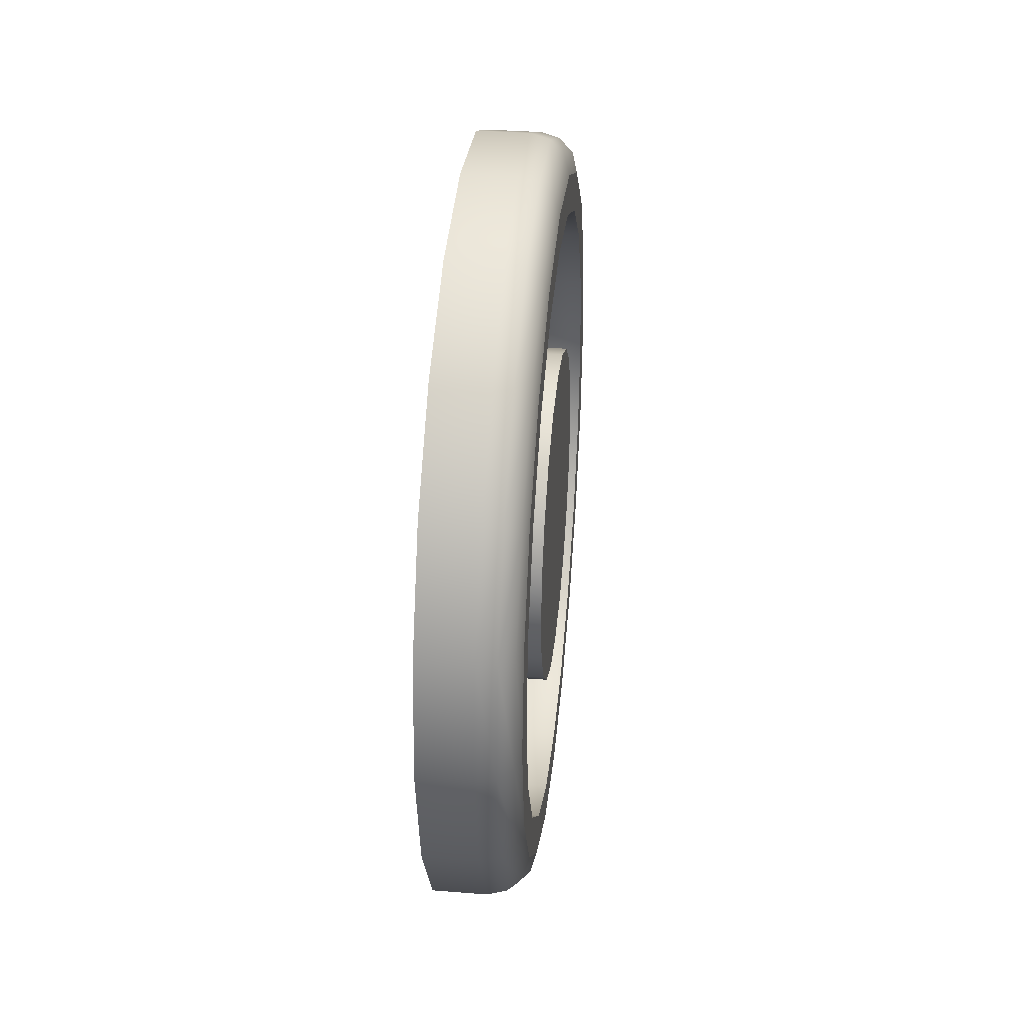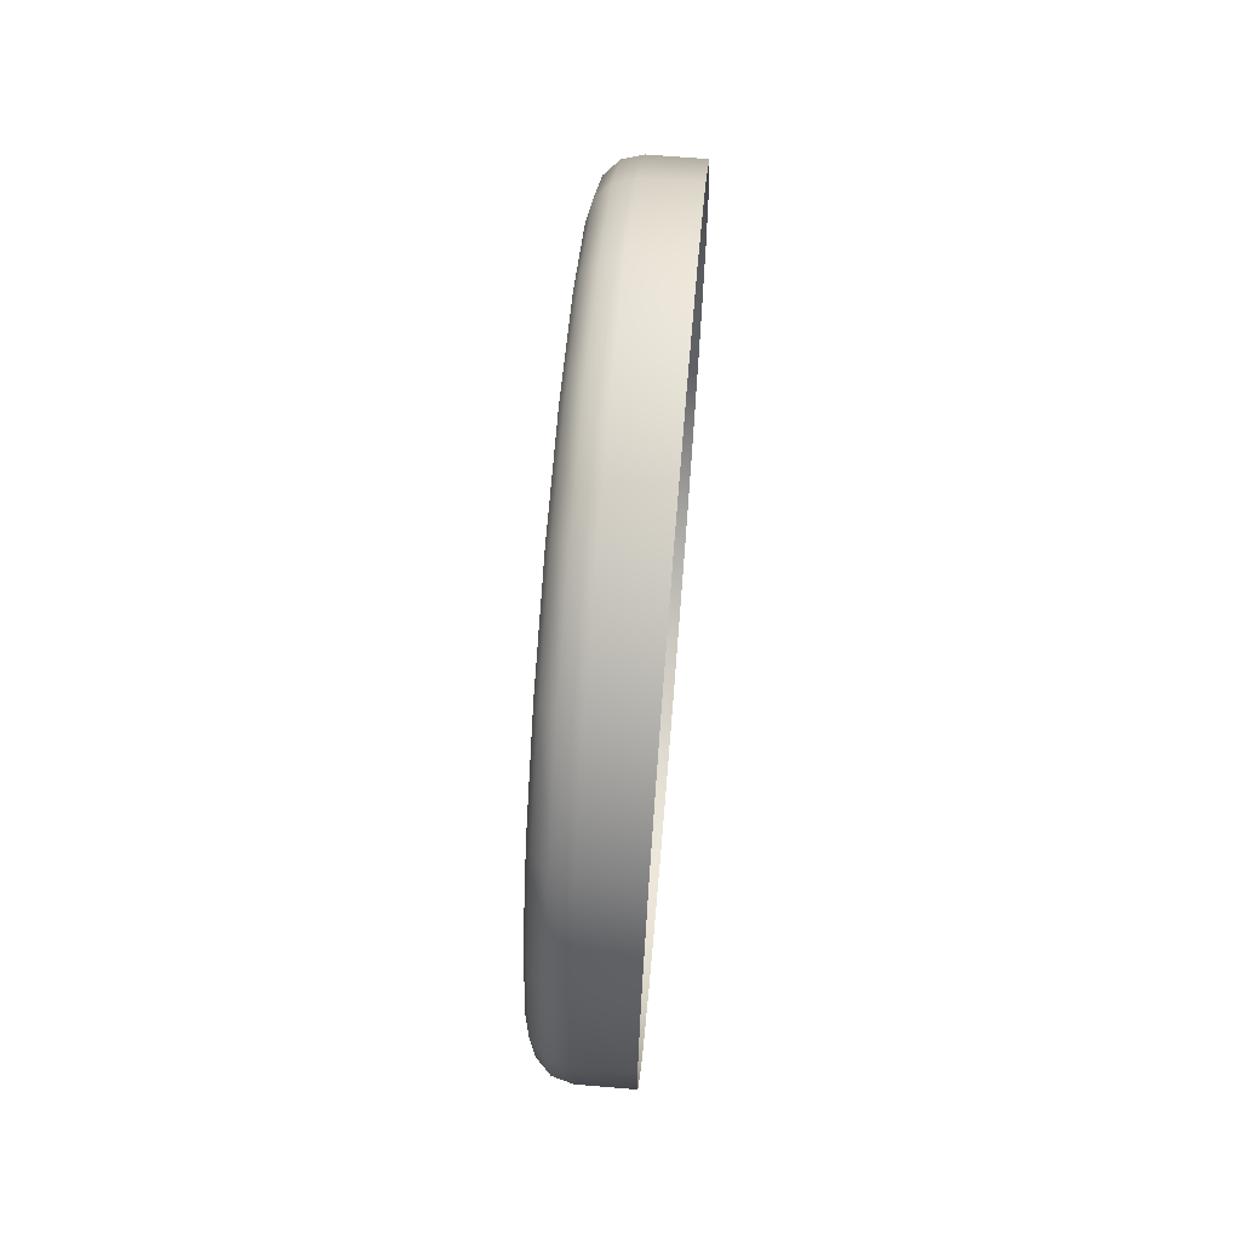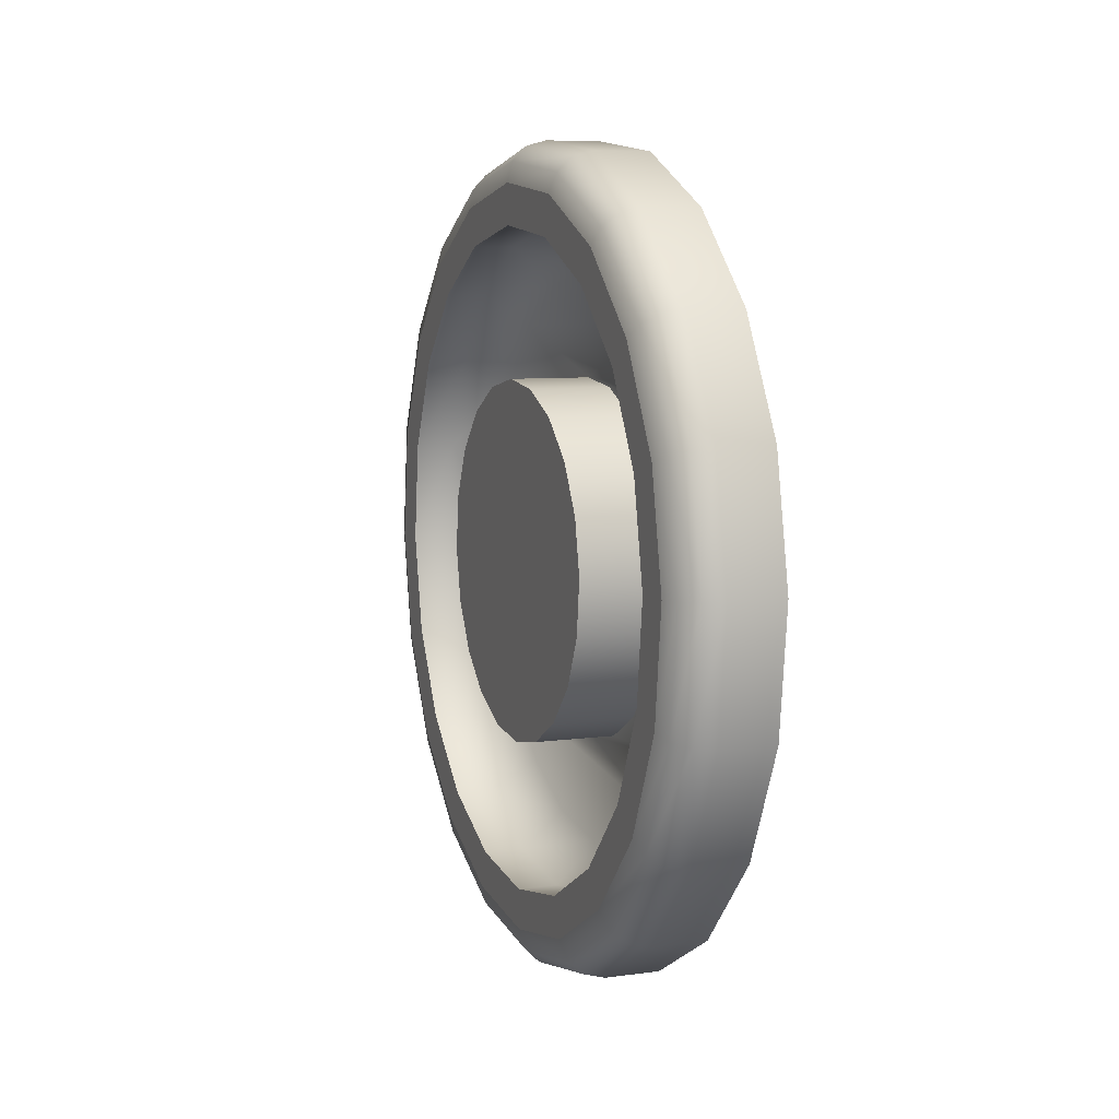
<metadata>
{"format":"obj","ext":"obj","renderer":"f3d","projection":"perspective","resolution":1024,"background":"white","views":[{"elev":35.7,"azim":6.0,"up":"+Y"},{"elev":66.5,"azim":-175.2,"up":"+Y"},{"elev":7.7,"azim":159.3,"up":"+Y"}]}
</metadata>
<code>
o wheel_half2/wheel_half12/mesh6/mesh6-geometry#mesh6-geometry
v 0.4981 -0.3433 0.2363
v 0.4902 -0.3433 0.2363
v 0.4981 -0.3412 0.2543
v 0.4902 -0.3509 0.2198
v 0.4902 -0.3412 0.2543
v 0.501 -0.3441 0.2365
v 0.4981 -0.3509 0.2198
v 0.4981 -0.3448 0.272
v 0.501 -0.342 0.2542
v 0.501 -0.3515 0.2202
v 0.4902 -0.3632 0.2065
v 0.4902 -0.3448 0.272
v 0.501 -0.3455 0.2718
v 0.5031 -0.3441 0.2541
v 0.5031 -0.3461 0.237
v 0.4981 -0.3632 0.2065
v 0.501 -0.3637 0.2071
v 0.4981 -0.3536 0.2879
v 0.501 -0.3543 0.2874
v 0.5031 -0.3533 0.2214
v 0.4981 -0.379 0.1976
v 0.4902 -0.3536 0.2879
v 0.5031 -0.3475 0.271
v 0.5038 -0.347 0.254
v 0.5038 -0.3489 0.2378
v 0.501 -0.3793 0.1983
v 0.4902 -0.379 0.1976
v 0.5031 -0.365 0.2087
v 0.4902 -0.367 0.3001
v 0.4981 -0.367 0.3001
v 0.5031 -0.3559 0.2861
v 0.5038 -0.3557 0.223
v 0.501 -0.3968 0.1948
v 0.4981 -0.3968 0.194
v 0.501 -0.3674 0.2995
v 0.5038 -0.3502 0.27
v 0.5038 -0.3545 0.2394
v 0.5031 -0.38 0.2003
v 0.4902 -0.3968 0.194
v 0.5038 -0.3668 0.211
v 0.4902 -0.3834 0.3077
v 0.4981 -0.3834 0.3077
v 0.5038 -0.3582 0.2843
v 0.5031 -0.3686 0.2977
v 0.5038 -0.3528 0.2538
v 0.5038 -0.3605 0.2262
v 0.5031 -0.3969 0.1969
v 0.501 -0.4146 0.1969
v 0.4981 -0.4148 0.1961
v 0.501 -0.3837 0.307
v 0.5038 -0.3556 0.268
v 0.4981 -0.3528 0.2538
v 0.4981 -0.3545 0.2394
v 0.5031 -0.414 0.1989
v 0.5038 -0.381 0.203
v 0.4902 -0.4148 0.1961
v 0.5038 -0.3704 0.2156
v 0.4981 -0.4015 0.3098
v 0.501 -0.4014 0.3091
v 0.5038 -0.3627 0.2807
v 0.5038 -0.3702 0.2953
v 0.5031 -0.3842 0.3049
v 0.4981 -0.3556 0.268
v 0.4981 -0.3605 0.2262
v 0.5038 -0.4132 0.2017
v 0.5038 -0.397 0.1998
v 0.5031 -0.4297 0.2061
v 0.4981 -0.4313 0.2037
v 0.4902 -0.4313 0.2037
v 0.4902 -0.4015 0.3098
v 0.5031 -0.4013 0.3069
v 0.4981 -0.3627 0.2807
v 0.4923 -0.3586 0.2536
v 0.4923 -0.3601 0.241
v 0.5038 -0.4281 0.2085
v 0.5038 -0.383 0.2085
v 0.501 -0.4308 0.2044
v 0.4981 -0.3704 0.2156
v 0.4902 -0.4192 0.3063
v 0.4981 -0.4192 0.3063
v 0.5031 -0.4182 0.3036
v 0.5038 -0.3734 0.2905
v 0.5038 -0.385 0.3021
v 0.5038 -0.4012 0.304
v 0.4923 -0.3611 0.266
v 0.4923 -0.3654 0.2294
v 0.5038 -0.4117 0.2073
v 0.5038 -0.4248 0.2134
v 0.5038 -0.3973 0.2056
v 0.5038 -0.44 0.2196
v 0.5031 -0.4423 0.2178
v 0.501 -0.444 0.2165
v 0.4981 -0.4446 0.216
v 0.4981 -0.383 0.2085
v 0.501 -0.419 0.3056
v 0.5038 -0.4172 0.3008
v 0.4981 -0.3734 0.2905
v 0.4923 -0.3673 0.2771
v 0.5038 -0.4355 0.2232
v 0.4902 -0.4446 0.216
v 0.4923 -0.374 0.2201
v 0.4981 -0.435 0.2974
v 0.501 -0.4346 0.2968
v 0.5031 -0.4332 0.2951
v 0.5038 -0.4314 0.2929
v 0.5038 -0.3866 0.2966
v 0.5038 -0.401 0.2983
v 0.5038 -0.4152 0.2954
v 0.4981 -0.4117 0.2073
v 0.4981 -0.4248 0.2134
v 0.4981 -0.4355 0.2232
v 0.4981 -0.3973 0.2056
v 0.5038 -0.4426 0.2358
v 0.5038 -0.448 0.2338
v 0.5031 -0.4507 0.2328
v 0.4981 -0.4535 0.2318
v 0.4902 -0.4535 0.2318
v 0.4923 -0.385 0.2139
v 0.4923 -0.3738 0.253
v 0.4902 -0.435 0.2974
v 0.5038 -0.4279 0.2883
v 0.4923 -0.3766 0.2857
v 0.4981 -0.3866 0.2966
v 0.5038 -0.4454 0.2501
v 0.501 -0.4527 0.2321
v 0.4923 -0.3834 0.232
v 0.4923 -0.3747 0.2451
v 0.4981 -0.4473 0.2841
v 0.5031 -0.4449 0.2825
v 0.5038 -0.4425 0.2809
v 0.5038 -0.4377 0.2777
v 0.4923 -0.3753 0.2607
v 0.4981 -0.4152 0.2954
v 0.4923 -0.4101 0.2129
v 0.4923 -0.4216 0.2182
v 0.4923 -0.4309 0.2268
v 0.4981 -0.4426 0.2358
v 0.4923 -0.3975 0.2114
v 0.5038 -0.4512 0.2498
v 0.5031 -0.4541 0.2497
v 0.4981 -0.457 0.2496
v 0.4902 -0.457 0.2496
v 0.4923 -0.378 0.2379
v 0.4923 -0.3903 0.2282
v 0.5038 -0.3738 0.253
v 0.4902 -0.4473 0.2841
v 0.501 -0.4467 0.2836
v 0.4981 -0.4377 0.2777
v 0.4981 -0.401 0.2983
v 0.4923 -0.3792 0.2676
v 0.4923 -0.3881 0.291
v 0.4981 -0.4279 0.2883
v 0.5038 -0.3753 0.2607
v 0.4923 -0.4372 0.2379
v 0.4981 -0.4454 0.2501
v 0.5038 -0.4438 0.2645
v 0.5038 -0.4493 0.266
v 0.501 -0.4562 0.2496
v 0.5038 -0.378 0.2379
v 0.5038 -0.3903 0.2282
v 0.5038 -0.3747 0.2451
v 0.4981 -0.4549 0.2676
v 0.5031 -0.4521 0.2668
v 0.4981 -0.4438 0.2645
v 0.4923 -0.4008 0.2925
v 0.4923 -0.3851 0.273
v 0.5038 -0.3792 0.2676
v 0.4923 -0.4132 0.29
v 0.4923 -0.4243 0.2838
v 0.4923 -0.406 0.2275
v 0.4923 -0.419 0.2362
v 0.4923 -0.4245 0.2509
v 0.4923 -0.4329 0.2744
v 0.4923 -0.4397 0.2503
v 0.4923 -0.3981 0.2266
v 0.501 -0.4542 0.2674
v 0.4909 -0.457 0.2496
v 0.5038 -0.3834 0.232
v 0.5038 -0.3981 0.2266
v 0.4902 -0.4549 0.2676
v 0.4923 -0.4382 0.2629
v 0.4923 -0.3923 0.2763
v 0.4923 -0.4001 0.2773
v 0.4923 -0.4132 0.2308
v 0.4923 -0.4229 0.2431
v 0.5038 -0.3851 0.273
v 0.5038 -0.3923 0.2763
v 0.4923 -0.4079 0.2757
v 0.4923 -0.4235 0.2588
v 0.5038 -0.406 0.2275
v 0.5038 -0.419 0.2362
v 0.5038 -0.4229 0.2431
v 0.5038 -0.4001 0.2773
v 0.4923 -0.4148 0.2718
v 0.4923 -0.4202 0.266
v 0.5038 -0.4132 0.2308
v 0.5038 -0.4245 0.2509
v 0.5038 -0.4079 0.2757
v 0.5038 -0.4235 0.2588
v 0.5038 -0.4148 0.2718
v 0.5038 -0.4202 0.266
f 1 2 3
f 2 1 4
f 5 3 2
f 1 3 6
f 7 4 1
f 3 5 8
f 9 6 3
f 6 10 1
f 4 7 11
f 7 1 10
f 12 8 5
f 8 13 3
f 9 14 6
f 9 3 13
f 6 15 10
f 16 11 7
f 10 17 7
f 8 12 18
f 13 8 19
f 9 13 14
f 15 6 14
f 20 10 15
f 16 21 11
f 16 7 17
f 10 20 17
f 22 18 12
f 18 19 8
f 13 19 23
f 23 14 13
f 14 24 15
f 15 25 20
f 21 16 26
f 27 11 21
f 17 26 16
f 28 17 20
f 22 29 18
f 18 30 19
f 31 23 19
f 14 23 24
f 25 15 24
f 32 20 25
f 26 33 21
f 21 34 27
f 17 28 26
f 20 32 28
f 30 18 29
f 35 19 30
f 23 31 36
f 19 35 31
f 36 24 23
f 26 38 33
f 34 21 33
f 39 27 34
f 38 26 28
f 40 28 32
f 29 41 30
f 30 42 35
f 43 36 31
f 44 31 35
f 47 33 38
f 33 48 34
f 34 49 39
f 28 40 38
f 42 30 41
f 50 35 42
f 31 44 43
f 35 50 44
f 47 54 33
f 38 55 47
f 48 33 54
f 49 34 48
f 56 39 49
f 55 38 40
f 42 41 58
f 50 42 59
f 61 43 44
f 62 44 50
f 54 47 65
f 66 47 55
f 54 67 48
f 49 48 68
f 56 49 69
f 70 58 41
f 58 59 42
f 59 71 50
f 44 62 61
f 62 50 71
f 66 65 47
f 65 75 54
f 67 54 75
f 77 48 67
f 77 68 48
f 68 69 49
f 70 79 58
f 58 80 59
f 71 59 81
f 83 61 62
f 71 84 62
f 75 90 67
f 67 91 77
f 77 92 68
f 68 93 69
f 80 58 79
f 95 59 80
f 95 81 59
f 81 96 71
f 83 62 84
f 84 71 96
f 91 67 90
f 92 77 91
f 93 68 92
f 100 69 93
f 80 79 102
f 95 80 103
f 81 95 104
f 96 81 105
f 90 114 91
f 91 115 92
f 93 92 116
f 100 93 117
f 120 102 79
f 102 103 80
f 103 104 95
f 104 105 81
f 115 91 114
f 125 92 115
f 125 116 92
f 116 117 93
f 102 120 128
f 102 128 103
f 104 103 129
f 105 104 130
f 114 139 115
f 115 140 125
f 116 125 141
f 117 116 142
f 146 128 120
f 147 103 128
f 147 129 103
f 129 130 104
f 140 115 139
f 158 125 140
f 158 141 125
f 141 142 116
f 128 146 162
f 128 162 147
f 129 147 163
f 130 129 157
f 157 163 139
f 140 139 163
f 158 140 176
f 141 158 162
f 177 142 141
f 180 162 146
f 176 147 162
f 176 163 147
f 163 157 129
f 163 176 140
f 176 162 158
f 162 180 141
f 142 177 180
f 141 180 177
f 3 2 1
f 4 1 2
f 2 3 5
f 6 3 1
f 1 4 7
f 8 5 3
f 3 6 9
f 1 10 6
f 11 7 4
f 10 1 7
f 5 8 12
f 3 13 8
f 6 14 9
f 13 3 9
f 10 15 6
f 7 11 16
f 7 17 10
f 18 12 8
f 19 8 13
f 14 13 9
f 14 6 15
f 15 10 20
f 11 21 16
f 17 7 16
f 17 20 10
f 12 18 22
f 8 19 18
f 23 19 13
f 13 14 23
f 15 24 14
f 20 25 15
f 26 16 21
f 21 11 27
f 16 26 17
f 20 17 28
f 18 29 22
f 19 30 18
f 19 23 31
f 24 23 14
f 24 15 25
f 25 20 32
f 21 33 26
f 27 34 21
f 26 28 17
f 28 32 20
f 29 18 30
f 30 19 35
f 36 31 23
f 31 35 19
f 23 24 36
f 24 36 25
f 25 36 24
f 25 37 32
f 32 37 25
f 33 38 26
f 33 21 34
f 34 27 39
f 28 26 38
f 32 28 40
f 30 41 29
f 35 42 30
f 31 36 43
f 35 31 44
f 36 45 25
f 25 45 36
f 45 37 25
f 25 37 45
f 37 46 32
f 32 46 37
f 38 33 47
f 34 48 33
f 39 49 34
f 38 40 28
f 32 46 40
f 40 46 32
f 41 30 42
f 42 35 50
f 36 43 51
f 51 43 36
f 43 44 31
f 44 50 35
f 45 36 51
f 51 36 45
f 45 52 37
f 37 52 45
f 37 53 46
f 46 53 37
f 33 54 47
f 47 55 38
f 54 33 48
f 48 34 49
f 49 39 56
f 40 38 55
f 46 57 40
f 40 57 46
f 58 41 42
f 59 42 50
f 51 43 60
f 60 43 51
f 44 43 61
f 50 44 62
f 51 63 45
f 45 63 51
f 52 45 63
f 63 45 52
f 53 37 52
f 52 37 53
f 64 46 53
f 53 46 64
f 65 47 54
f 55 47 66
f 48 67 54
f 68 48 49
f 69 49 56
f 40 57 55
f 55 57 40
f 46 64 57
f 57 64 46
f 41 58 70
f 42 59 58
f 50 71 59
f 43 61 60
f 60 61 43
f 60 72 51
f 51 72 60
f 61 62 44
f 71 50 62
f 63 51 72
f 72 51 63
f 52 63 73
f 73 63 52
f 53 52 74
f 74 52 53
f 53 74 64
f 64 74 53
f 47 65 66
f 54 75 65
f 55 76 66
f 66 76 55
f 75 54 67
f 67 48 77
f 48 68 77
f 49 69 68
f 57 76 55
f 55 76 57
f 78 57 64
f 64 57 78
f 58 79 70
f 59 80 58
f 81 59 71
f 60 61 82
f 82 61 60
f 60 82 72
f 72 82 60
f 62 61 83
f 62 84 71
f 63 72 85
f 85 72 63
f 85 73 63
f 63 73 85
f 73 74 52
f 52 74 73
f 86 64 74
f 74 64 86
f 66 87 65
f 65 87 66
f 65 88 75
f 75 88 65
f 76 89 66
f 66 89 76
f 67 90 75
f 77 91 67
f 68 92 77
f 69 93 68
f 76 57 94
f 94 57 76
f 78 94 57
f 57 94 78
f 64 86 78
f 78 86 64
f 79 58 80
f 80 59 95
f 59 81 95
f 71 96 81
f 61 83 82
f 82 83 61
f 97 72 82
f 82 72 97
f 84 62 83
f 96 71 84
f 98 85 72
f 72 85 98
f 73 85 74
f 74 85 73
f 74 85 86
f 86 85 74
f 89 87 66
f 66 87 89
f 87 88 65
f 65 88 87
f 88 99 75
f 75 99 88
f 76 94 89
f 89 94 76
f 75 99 90
f 90 99 75
f 90 67 91
f 91 77 92
f 92 68 93
f 93 69 100
f 78 101 94
f 94 101 78
f 101 78 86
f 86 78 101
f 102 79 80
f 103 80 95
f 104 95 81
f 105 81 96
f 82 83 106
f 106 83 82
f 72 97 98
f 98 97 72
f 82 106 97
f 97 106 82
f 83 84 107
f 107 84 83
f 84 96 108
f 108 96 84
f 85 98 86
f 86 98 85
f 87 89 109
f 109 89 87
f 88 87 110
f 110 87 88
f 99 88 111
f 111 88 99
f 112 89 94
f 94 89 112
f 99 113 90
f 90 113 99
f 91 114 90
f 92 115 91
f 116 92 93
f 117 93 100
f 118 94 101
f 101 94 118
f 86 119 101
f 101 119 86
f 79 102 120
f 80 103 102
f 95 104 103
f 81 105 104
f 96 105 121
f 121 105 96
f 106 83 107
f 107 83 106
f 122 98 97
f 97 98 122
f 123 97 106
f 106 97 123
f 107 84 108
f 108 84 107
f 108 96 121
f 121 96 108
f 98 119 86
f 86 119 98
f 112 109 89
f 89 109 112
f 109 110 87
f 87 110 109
f 110 111 88
f 88 111 110
f 99 111 113
f 113 111 99
f 94 118 112
f 112 118 94
f 113 124 90
f 90 124 113
f 114 90 124
f 124 90 114
f 114 91 115
f 115 92 125
f 92 116 125
f 93 117 116
f 101 126 118
f 118 126 101
f 119 127 101
f 101 127 119
f 128 120 102
f 103 128 102
f 129 103 104
f 130 104 105
f 121 105 131
f 131 105 121
f 106 107 123
f 123 107 106
f 98 122 132
f 132 122 98
f 97 123 122
f 122 123 97
f 108 133 107
f 107 133 108
f 108 121 133
f 133 121 108
f 119 98 132
f 132 98 119
f 109 112 134
f 134 112 109
f 110 109 135
f 135 109 110
f 111 110 136
f 136 110 111
f 137 113 111
f 111 113 137
f 138 112 118
f 118 112 138
f 113 137 124
f 124 137 113
f 124 130 114
f 114 130 124
f 115 139 114
f 125 140 115
f 141 125 116
f 142 116 117
f 143 126 101
f 101 126 143
f 126 144 118
f 118 144 126
f 119 145 127
f 127 145 119
f 127 143 101
f 101 143 127
f 120 128 146
f 128 103 147
f 103 129 147
f 104 130 129
f 105 130 131
f 131 130 105
f 131 148 121
f 121 148 131
f 149 123 107
f 107 123 149
f 132 122 150
f 150 122 132
f 151 122 123
f 123 122 151
f 149 107 133
f 133 107 149
f 152 133 121
f 121 133 152
f 132 153 119
f 119 153 132
f 138 134 112
f 112 134 138
f 134 135 109
f 109 135 134
f 135 136 110
f 110 136 135
f 136 154 111
f 111 154 136
f 137 111 154
f 154 111 137
f 118 144 138
f 138 144 118
f 155 124 137
f 137 124 155
f 156 130 124
f 124 130 156
f 130 157 114
f 114 157 130
f 139 114 157
f 157 114 139
f 139 115 140
f 140 125 158
f 125 141 158
f 116 142 141
f 143 159 126
f 126 159 143
f 144 126 160
f 160 126 144
f 145 119 153
f 153 119 145
f 161 127 145
f 145 127 161
f 127 161 143
f 143 161 127
f 162 146 128
f 147 162 128
f 163 147 129
f 157 129 130
f 131 130 156
f 156 130 131
f 148 131 164
f 164 131 148
f 152 121 148
f 148 121 152
f 149 165 123
f 123 165 149
f 150 122 166
f 166 122 150
f 150 167 132
f 132 167 150
f 122 151 166
f 166 151 122
f 151 123 165
f 165 123 151
f 133 168 149
f 149 168 133
f 152 169 133
f 133 169 152
f 153 132 167
f 167 132 153
f 138 170 134
f 134 170 138
f 134 171 135
f 135 171 134
f 136 135 172
f 172 135 136
f 136 173 154
f 154 173 136
f 154 174 137
f 137 174 154
f 144 175 138
f 138 175 144
f 124 155 156
f 156 155 124
f 155 137 174
f 174 137 155
f 139 163 157
f 163 139 140
f 176 140 158
f 162 158 141
f 141 142 177
f 159 143 161
f 161 143 159
f 178 126 159
f 159 126 178
f 178 160 126
f 126 160 178
f 160 179 144
f 144 179 160
f 145 153 161
f 161 153 145
f 146 162 180
f 162 147 176
f 147 163 176
f 129 157 163
f 156 164 131
f 131 164 156
f 164 181 148
f 148 181 164
f 148 173 152
f 152 173 148
f 165 149 168
f 168 149 165
f 150 166 167
f 167 166 150
f 166 151 182
f 182 151 166
f 151 165 183
f 183 165 151
f 168 133 169
f 169 133 168
f 169 152 173
f 173 152 169
f 153 167 159
f 159 167 153
f 175 170 138
f 138 170 175
f 170 184 134
f 134 184 170
f 184 171 134
f 134 171 184
f 171 185 135
f 135 185 171
f 185 172 135
f 135 172 185
f 172 169 136
f 136 169 172
f 169 173 136
f 136 173 169
f 173 181 154
f 154 181 173
f 174 154 181
f 181 154 174
f 175 144 179
f 179 144 175
f 164 156 155
f 155 156 164
f 155 174 164
f 164 174 155
f 140 176 163
f 158 162 176
f 141 180 162
f 180 177 142
f 177 180 141
f 161 153 159
f 159 153 161
f 159 167 178
f 178 167 159
f 178 186 160
f 160 186 178
f 160 187 179
f 179 187 160
f 181 164 174
f 174 164 181
f 173 148 181
f 181 148 173
f 165 168 188
f 188 168 165
f 186 167 166
f 166 167 186
f 182 151 183
f 183 151 182
f 166 182 186
f 186 182 166
f 183 165 188
f 188 165 183
f 168 169 189
f 189 169 168
f 170 175 190
f 190 175 170
f 170 190 184
f 184 190 170
f 171 184 191
f 191 184 171
f 171 191 185
f 185 191 171
f 185 192 172
f 172 192 185
f 189 169 172
f 172 169 189
f 179 190 175
f 175 190 179
f 167 186 178
f 178 186 167
f 186 187 160
f 160 187 186
f 187 193 179
f 179 193 187
f 188 168 194
f 194 168 188
f 182 183 187
f 187 183 182
f 187 186 182
f 182 186 187
f 183 188 193
f 193 188 183
f 195 168 189
f 189 168 195
f 196 184 190
f 190 184 196
f 196 191 184
f 184 191 196
f 192 185 191
f 191 185 192
f 197 172 192
f 192 172 197
f 172 197 189
f 189 197 172
f 179 193 190
f 190 193 179
f 193 187 183
f 183 187 193
f 194 168 195
f 195 168 194
f 188 194 198
f 198 194 188
f 198 193 188
f 188 193 198
f 189 199 195
f 195 199 189
f 190 198 196
f 196 198 190
f 196 200 191
f 191 200 196
f 191 201 192
f 192 201 191
f 197 192 199
f 199 192 197
f 199 189 197
f 197 189 199
f 193 198 190
f 190 198 193
f 195 201 194
f 194 201 195
f 200 198 194
f 194 198 200
f 201 195 199
f 199 195 201
f 198 200 196
f 196 200 198
f 200 201 191
f 191 201 200
f 201 199 192
f 192 199 201
f 200 194 201
f 201 194 200

</code>
